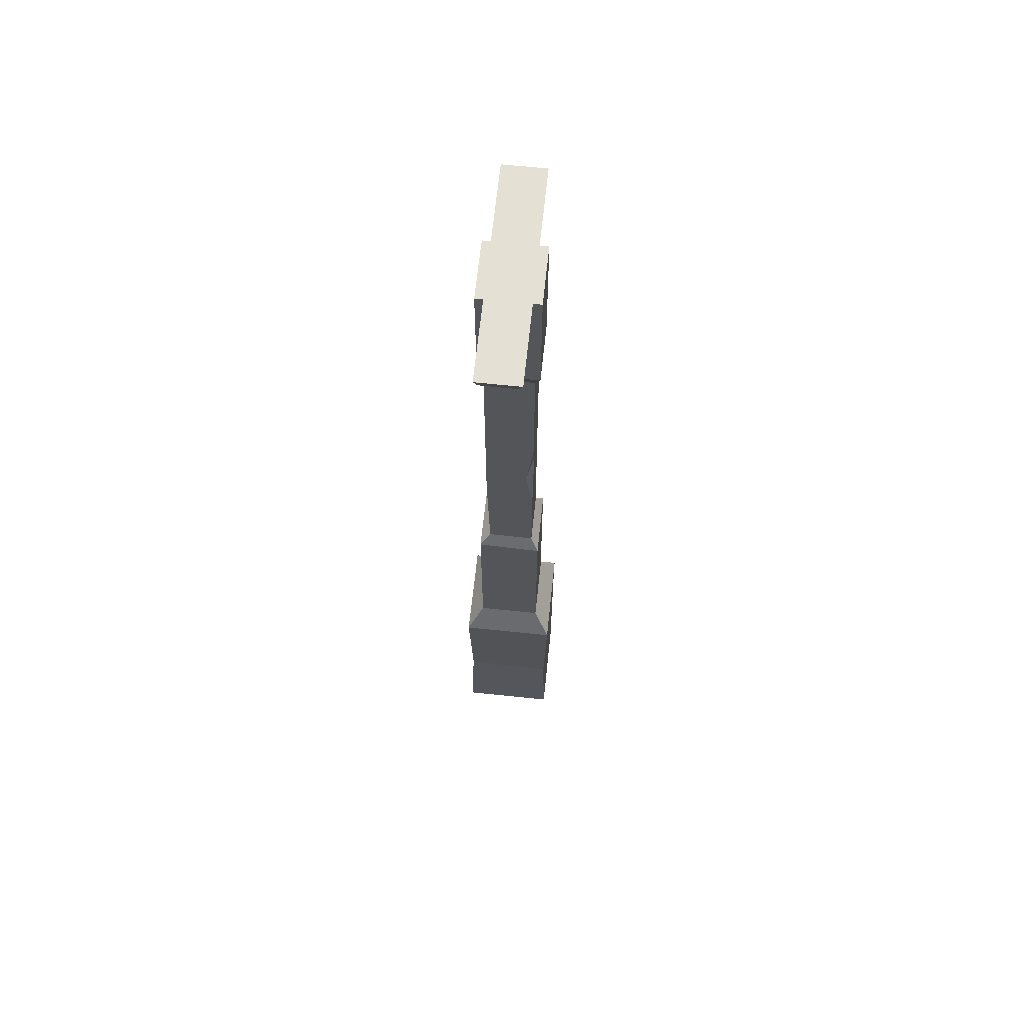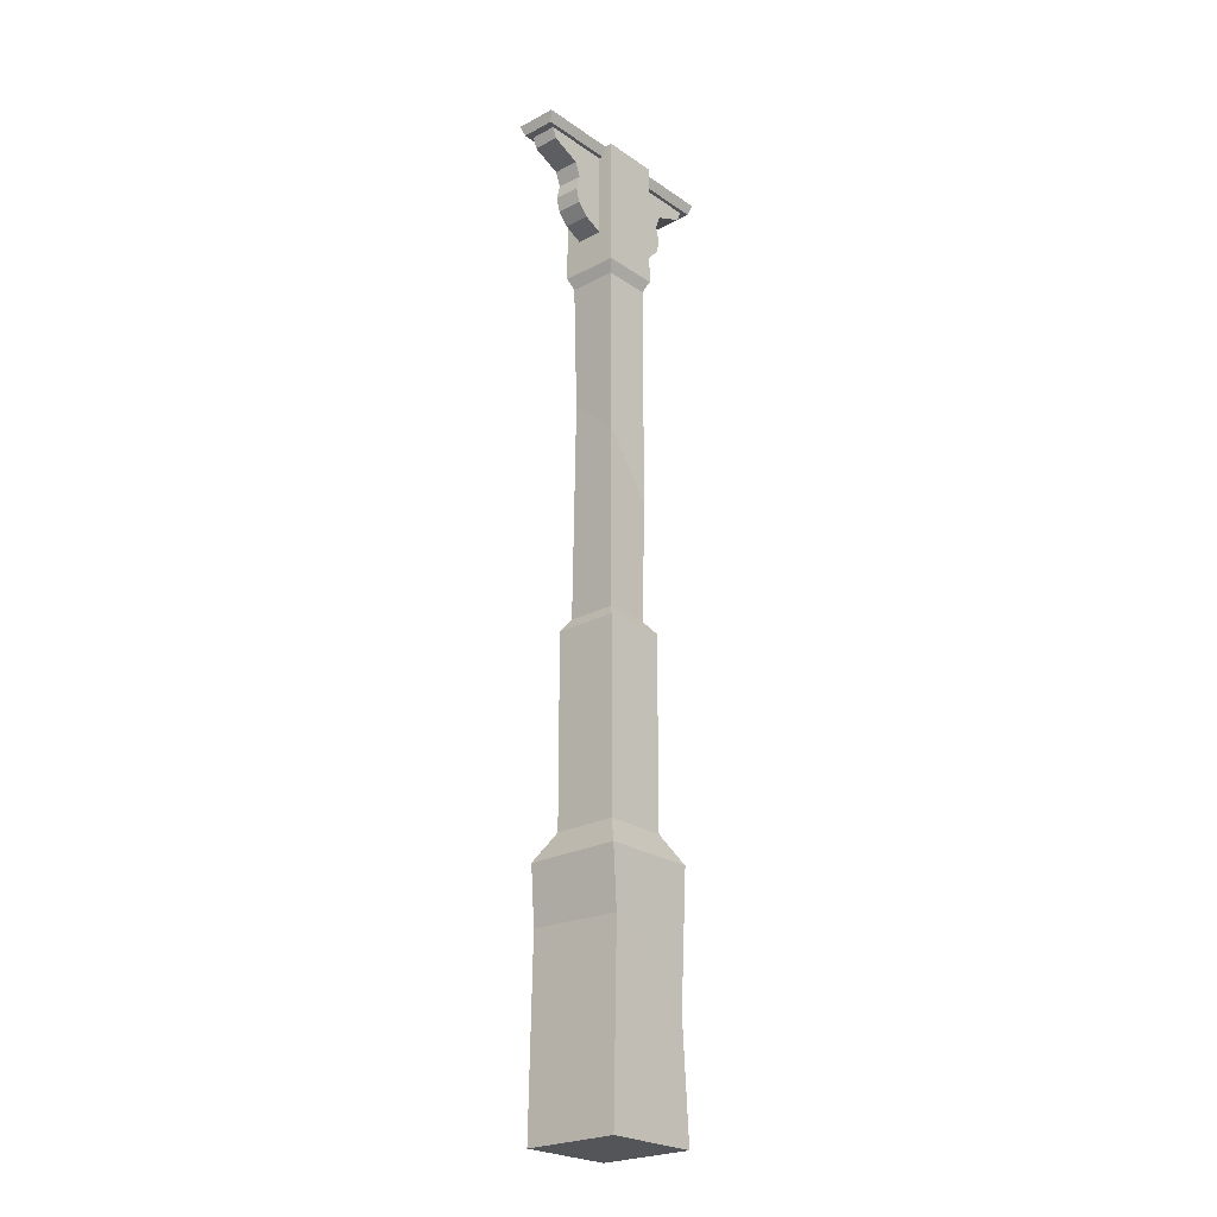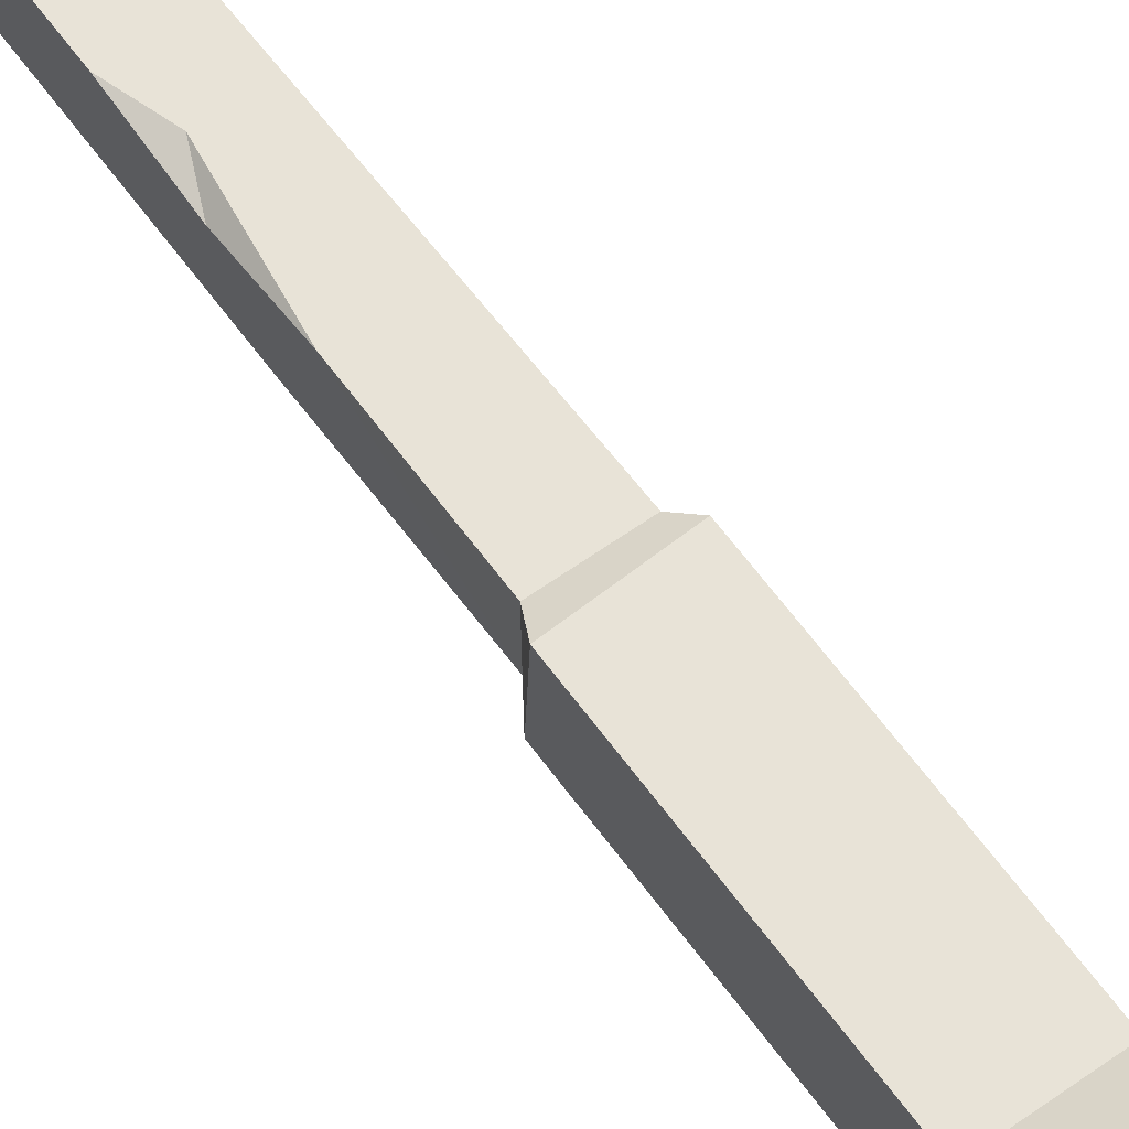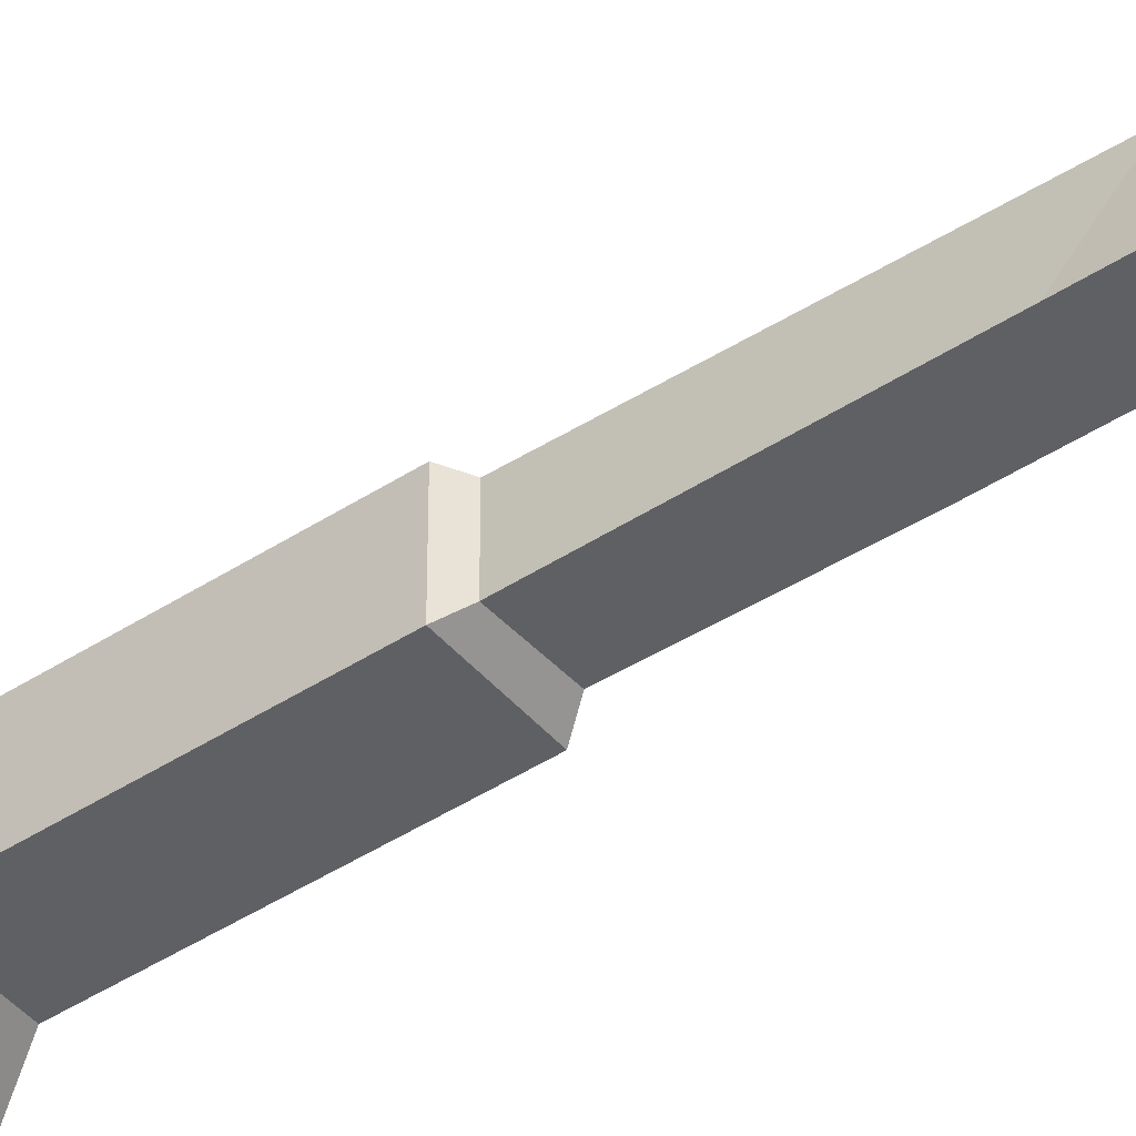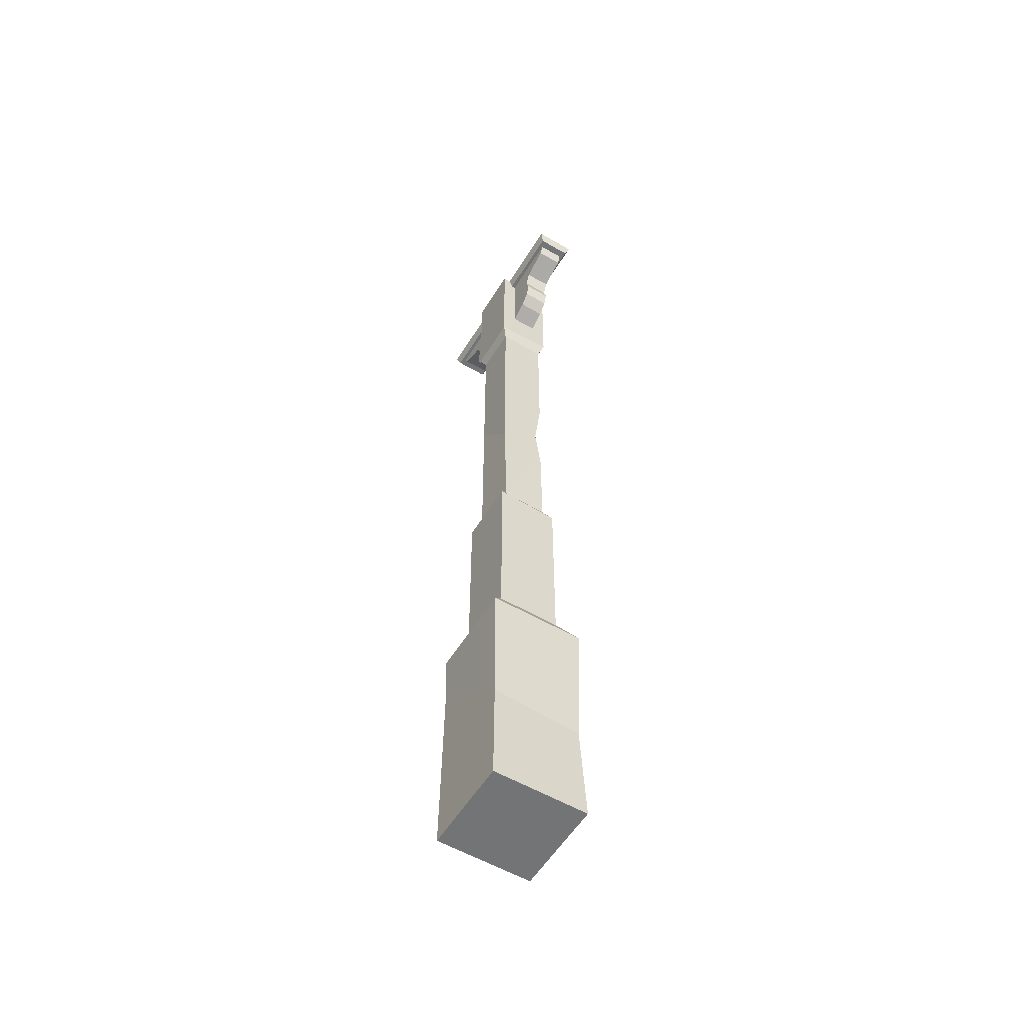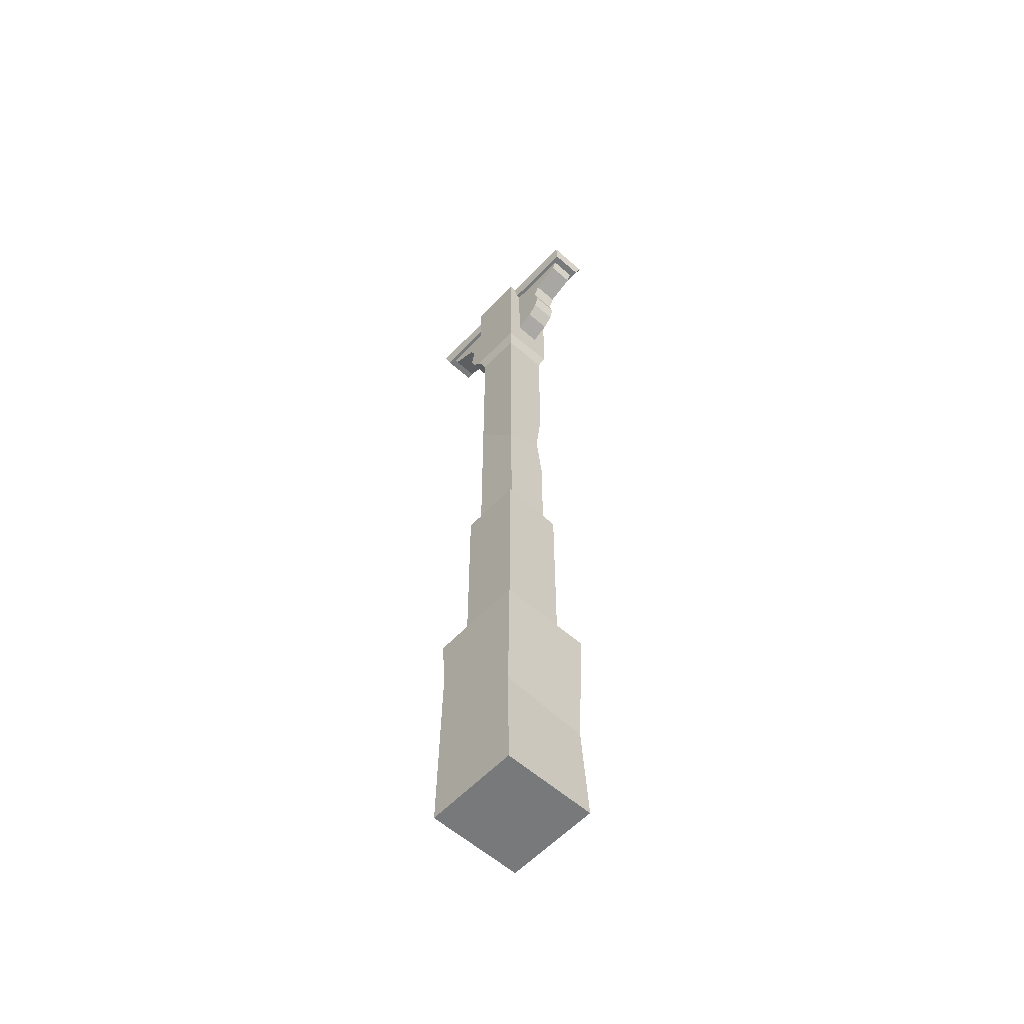
<metadata>
{"format":"obj","ext":"obj","renderer":"f3d","projection":"perspective","resolution":1024,"background":"white","views":[{"elev":65.6,"azim":-84.0,"up":"+Y"},{"elev":-24.0,"azim":131.4,"up":"+Y"},{"elev":62.4,"azim":-35.9,"up":"+Z"},{"elev":-44.2,"azim":127.4,"up":"+Z"},{"elev":-56.1,"azim":-121.3,"up":"+Y"},{"elev":-57.7,"azim":-132.6,"up":"+Y"}]}
</metadata>
<code>
v -11.79 300 8.421
v -11.79 300 -8.642
v -11.79 295.7 6.838
v -11.79 295.7 -7.059
v -42.83 295.7 6.838
v -42.83 295.7 -7.059
v -44.17 300 8.421
v -44.17 300 -8.642
v -11.79 295.7 5.248
v -11.79 295.7 -5.469
v -37.98 291.3 5.248
v -37.98 291.3 -5.469
v -39.7 295.7 5.248
v -39.7 295.7 -5.469
v -11.79 259.9 5.248
v -11.79 259.9 -5.469
v -19.55 263.4 -5.469
v -19.55 263.4 5.248
v -26.1 286.3 -5.469
v -26.1 286.3 5.248
v -23.79 280.4 5.248
v -23.79 280.4 -5.469
v -25.55 273.9 5.248
v -25.55 273.9 -5.469
v -23.92 268.2 5.248
v -23.92 268.2 -5.469
v 11.79 300 8.421
v 11.79 300 -8.642
v 11.79 295.7 6.838
v 11.79 295.7 -7.059
v 42.83 295.7 6.838
v 42.83 295.7 -7.059
v 44.17 300 8.421
v 44.17 300 -8.642
v 11.79 295.7 5.248
v 11.79 295.7 -5.469
v 37.98 291.3 5.248
v 37.98 291.3 -5.469
v 39.7 295.7 5.248
v 39.7 295.7 -5.469
v 11.79 259.9 5.248
v 11.79 259.9 -5.469
v 19.55 263.4 -5.469
v 19.55 263.4 5.248
v 26.1 286.3 -5.469
v 26.1 286.3 5.248
v 23.79 280.4 5.248
v 23.79 280.4 -5.469
v 25.55 273.9 5.248
v 25.55 273.9 -5.469
v 23.92 268.2 5.248
v 23.92 268.2 -5.469
v -19.45 0 19.45
v 19.45 0 19.45
v -12.88 88.71 12.88
v 12.88 90.01 12.88
v -12.88 90.01 -12.88
v 12.88 90.01 -12.88
v -19.45 0 -19.45
v 19.45 0 -19.45
v -9.729 95.01 9.729
v 9.729 95.01 9.729
v 9.729 95.01 -9.729
v -9.547 95.01 -8.795
v -9.729 240 9.729
v 9.729 240 9.729
v 9.729 240 -9.729
v -9.729 240 -9.729
v -11.79 246.4 11.79
v 11.79 245 11.79
v 11.79 245 -11.79
v -11.79 245 -11.79
v -11.79 300 11.79
v 11.79 300 11.79
v 11.79 300 -11.79
v -11.79 300 -11.79
v 8.033 186.7 9.729
v 9.729 170.9 -9.729
v -9.729 145.3 -9.729
v -9.729 134.5 9.729
v -9.729 180.7 9.729
v -5.289 167.3 9.729
v -9.729 157 6.95
v -12.88 11.57 12.88
v 12.88 11.57 12.88
v -12.88 11.57 -12.88
v 12.88 11.57 -12.88
v -19.45 -100 -19.45
v 19.45 -100 -19.45
v 19.45 -100 19.45
v -19.45 -100 19.45
v -17.84 -53.66 -18.27
v 17.84 -24.84 -19.45
v 17.71 -23.61 19.45
v -17.71 -56.6 18.27
f 3 5 6 4
f 5 7 8 6
f 2 4 6 8
f 7 5 3 1
f 15 18 17 16
f 11 13 14 12
f 10 12 14
f 13 11 9
f 10 22 19
f 19 22 21 20
f 20 21 9
f 10 19 12
f 12 19 20 11
f 11 20 9
f 21 23 15 9
f 22 24 23 21
f 10 16 24 22
f 23 25 15
f 24 26 25 23
f 16 26 24
f 25 18 15
f 26 17 18 25
f 16 17 26
f 1 2 8 7
f 29 30 32 31
f 31 32 34 33
f 28 34 32 30
f 33 27 29 31
f 41 42 43 44
f 37 38 40 39
f 36 40 38
f 39 35 37
f 36 45 48
f 45 46 47 48
f 46 35 47
f 36 38 45
f 38 37 46 45
f 37 35 46
f 47 35 41 49
f 48 47 49 50
f 36 48 50 42
f 49 41 51
f 50 49 51 52
f 42 50 52
f 51 41 44
f 52 51 44 43
f 42 52 43
f 27 33 34 28
f 53 54 85 84
f 73 74 75 76
f 57 58 87 86
f 88 89 90 91
f 54 60 87 85
f 59 53 84 86
f 55 56 62 61
f 56 58 63 62
f 58 57 64 63
f 57 55 61 64
f 62 63 78 77
f 63 64 79 78
f 82 81 83
f 65 66 70 69
f 66 67 71 70
f 67 68 72 71
f 68 65 69 72
f 69 70 74 73
f 70 71 75 74
f 71 72 76 75
f 72 69 73 76
f 77 78 67 66
f 78 79 68 67
f 81 82 77 66
f 79 83 81 68
f 64 80 83 79
f 80 62 77 82
f 82 83 80
f 64 61 80
f 61 62 80
f 81 66 65
f 68 81 65
f 84 85 56 55
f 86 87 60 59
f 85 87 58 56
f 86 84 55 57
f 59 60 93 92
f 60 54 94 93
f 54 53 95 94
f 53 59 92 95
f 92 93 89 88
f 93 94 90 89
f 94 95 91 90
f 95 92 88 91

</code>
